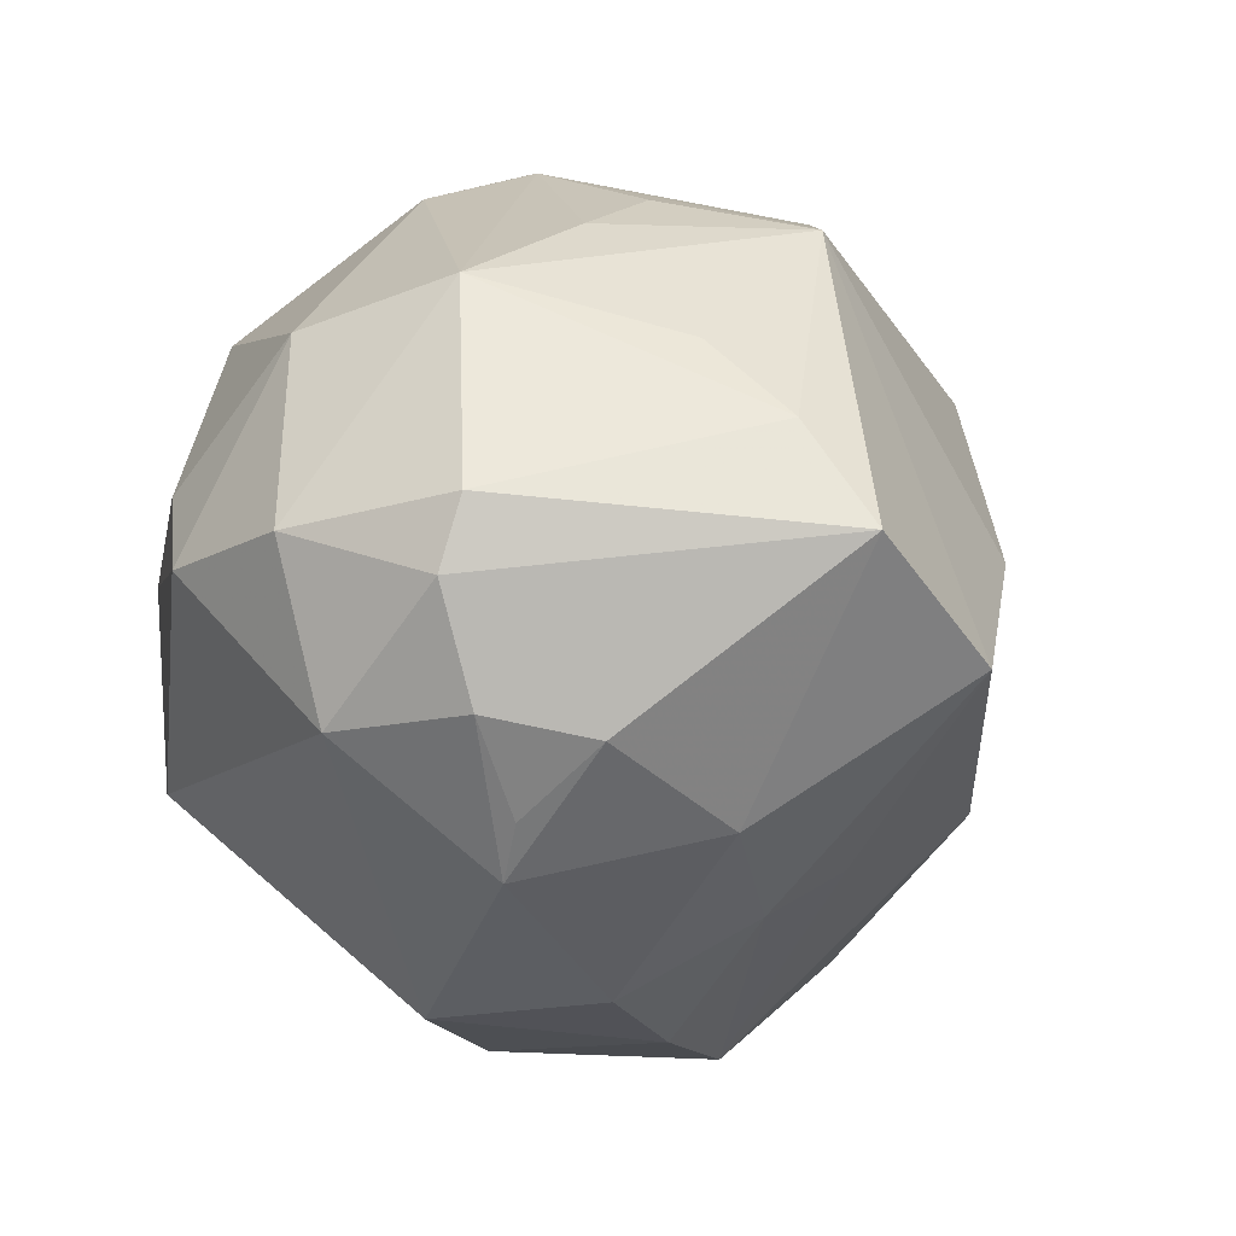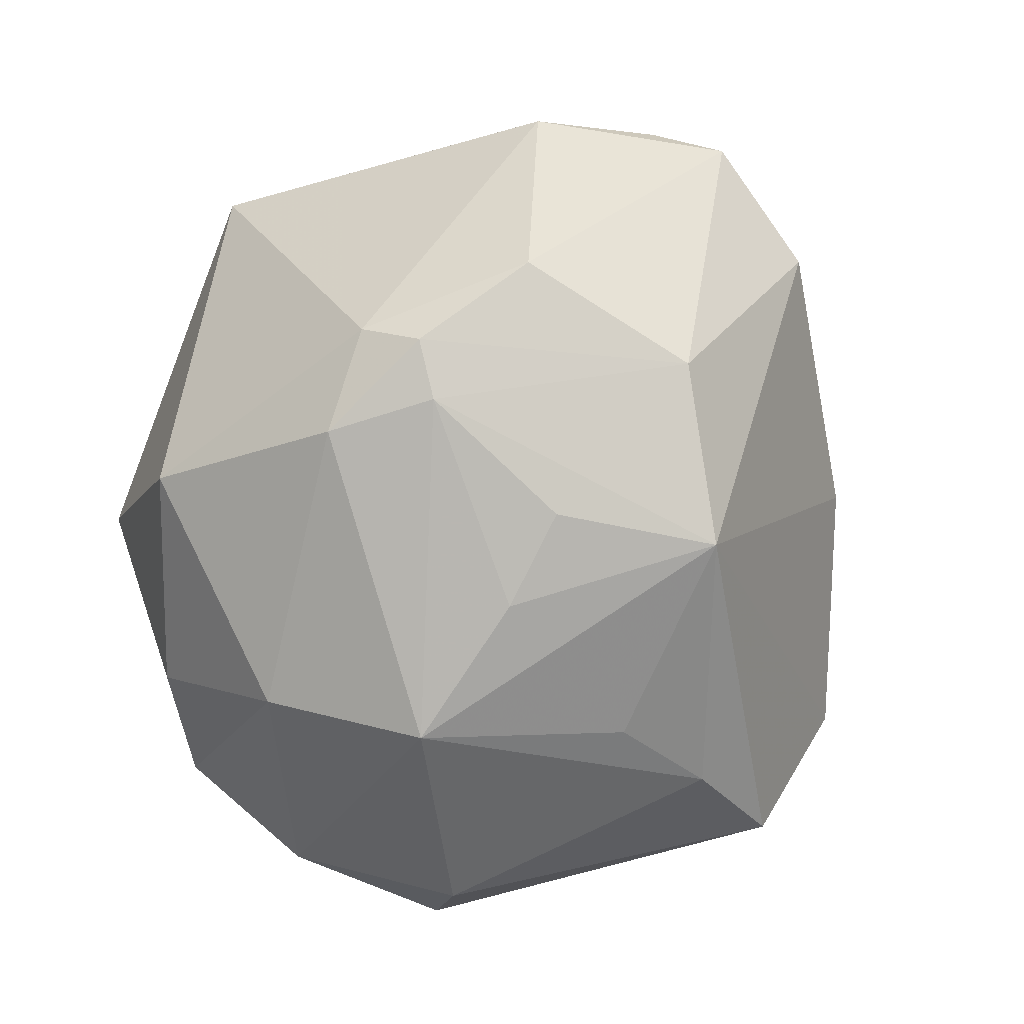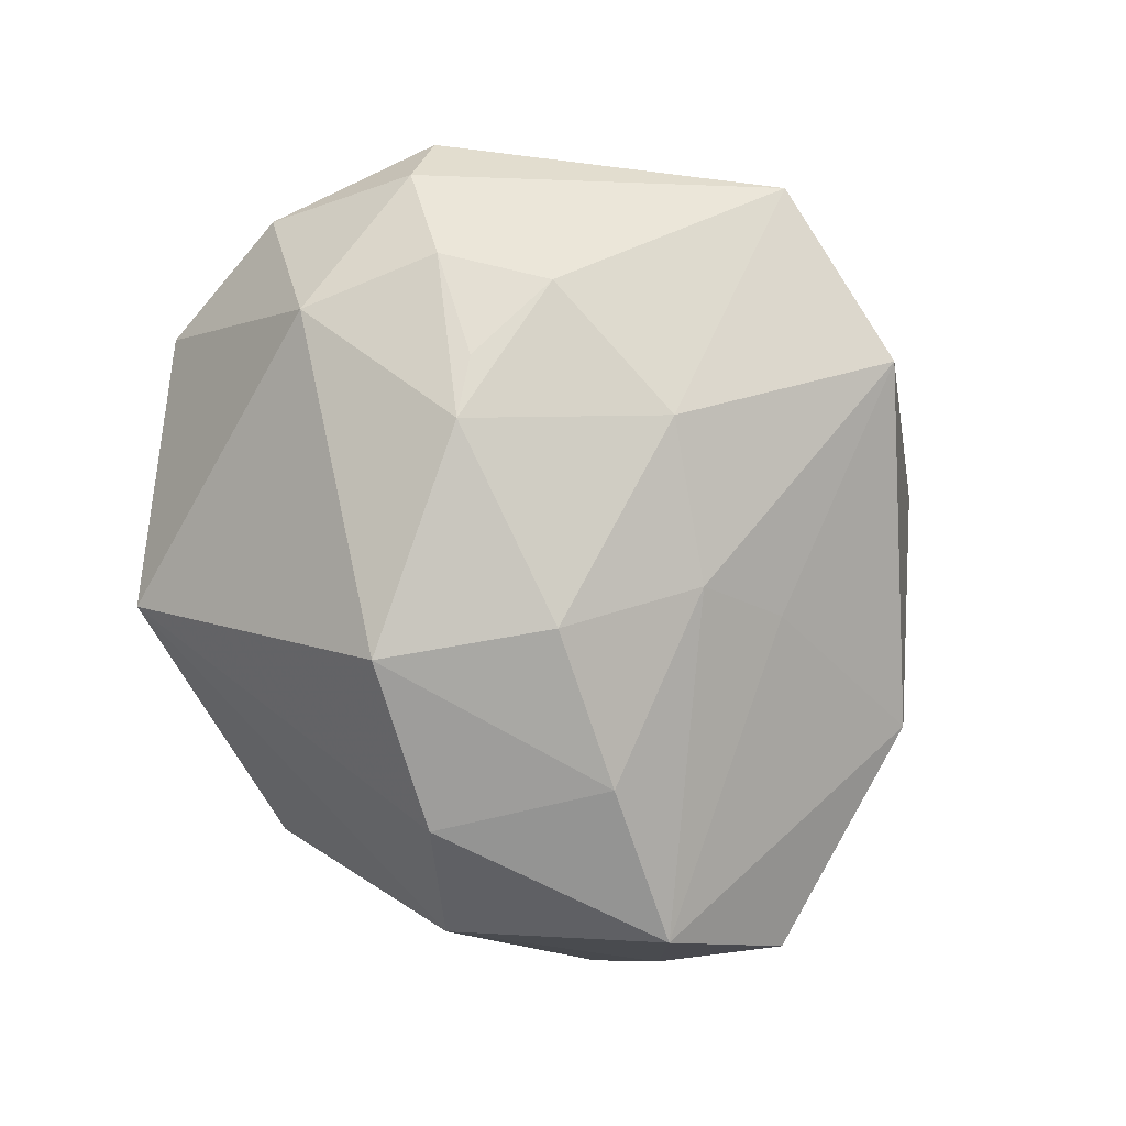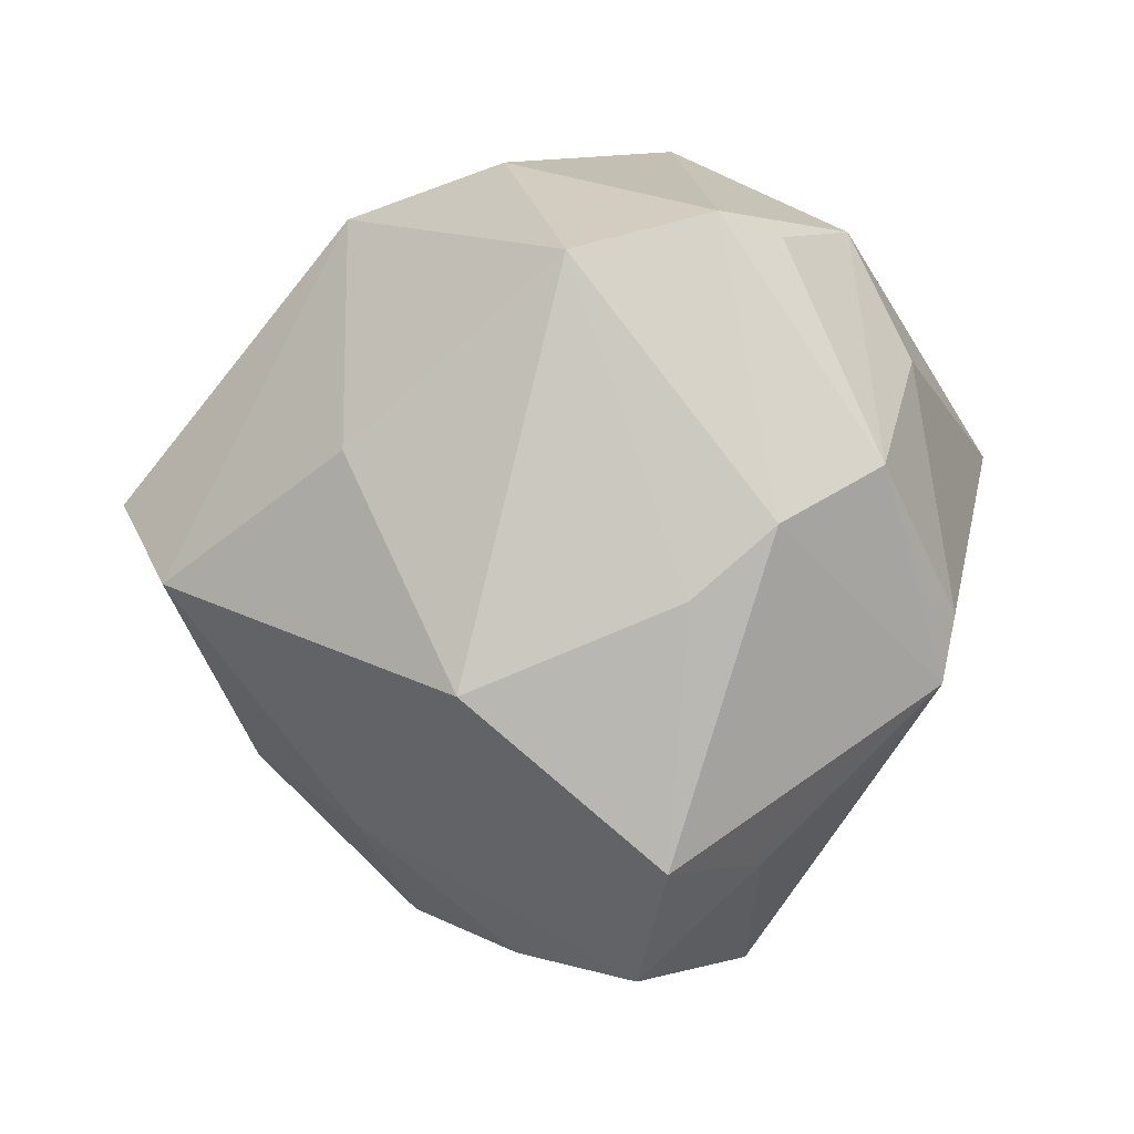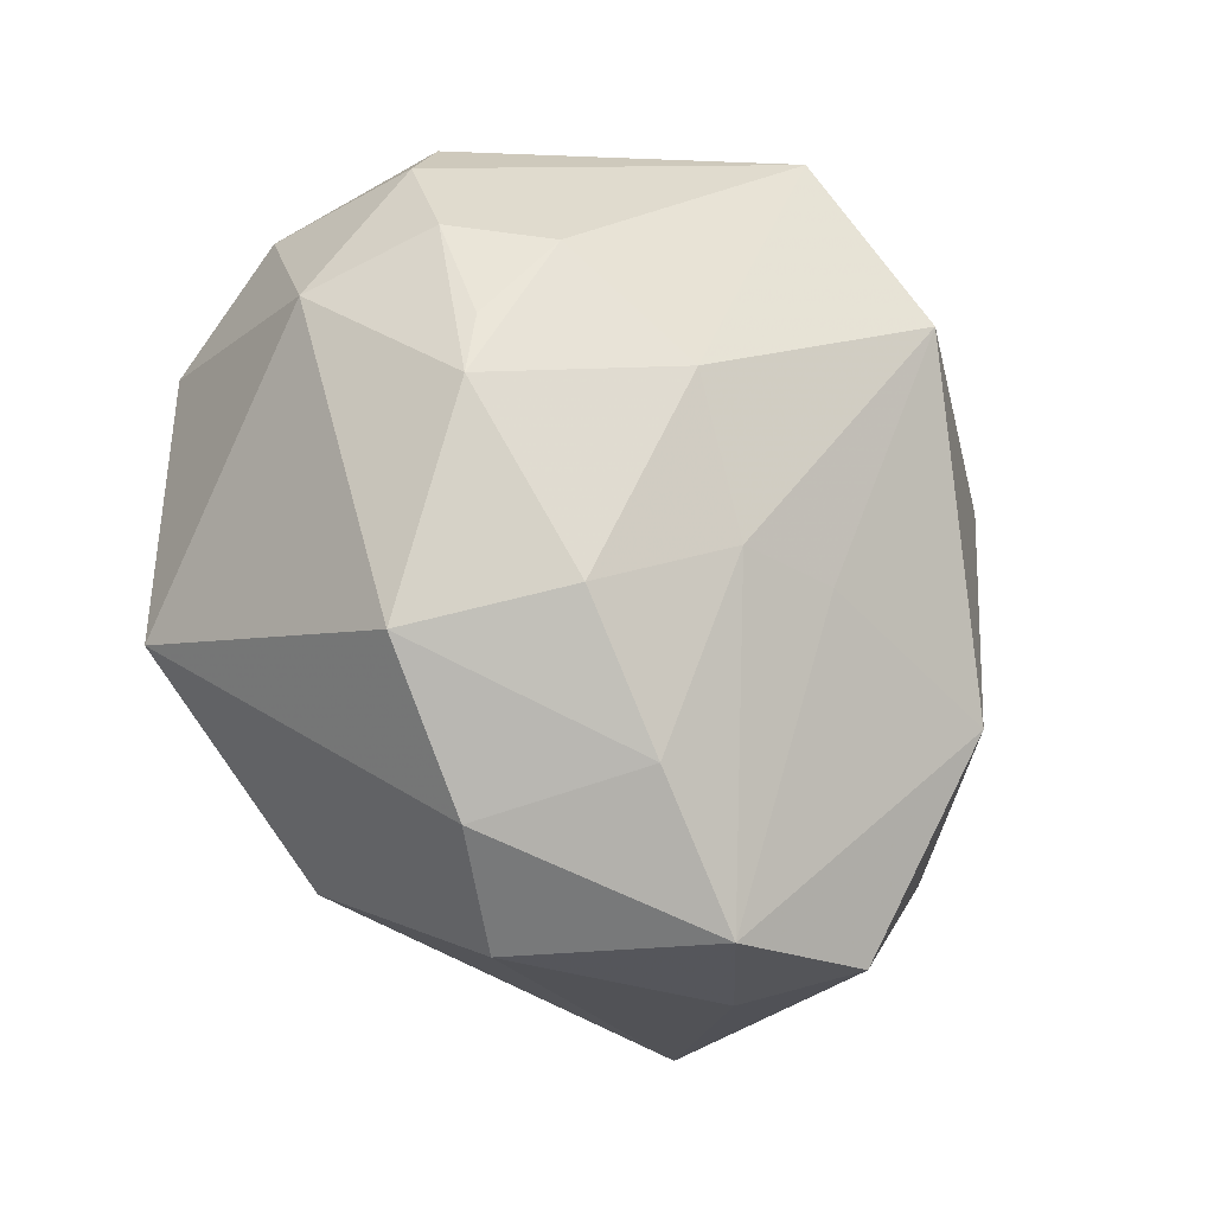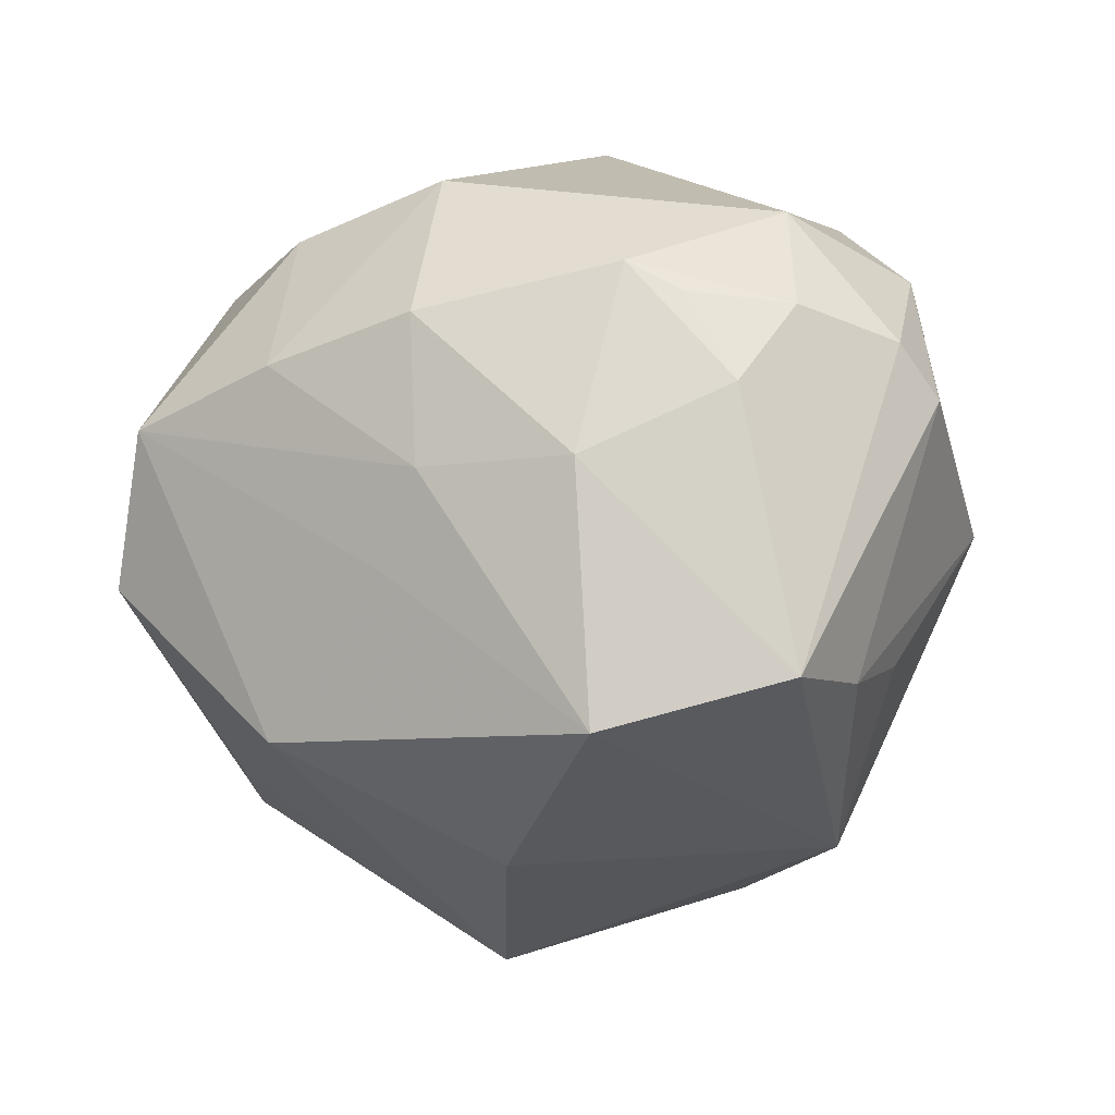
<metadata>
{"format":"obj","ext":"obj","renderer":"f3d","projection":"perspective","resolution":1024,"background":"white","views":[{"elev":-1.1,"azim":117.8,"up":"+Y"},{"elev":74.4,"azim":109.7,"up":"+Y"},{"elev":-53.8,"azim":117.8,"up":"+Y"},{"elev":-11.7,"azim":-124.8,"up":"+Y"},{"elev":-65.8,"azim":122.2,"up":"+Y"},{"elev":-53.6,"azim":46.8,"up":"+Z"}]}
</metadata>
<code>
v 0.009966 0.04673 0.01731
v 0.02159 0.04056 -0.01011
v 0.05099 -0.01207 -0.01367
v -0.04258 0.03312 0.008981
v -0.03352 -0.04129 0.001827
v 0.00586 0.04041 -0.03113
v 0.02949 0.0179 -0.03896
v 0.04796 0.002809 0.02505
v -0.0269 -0.02452 -0.03534
v 0.0528 -0.01403 0.003055
v 0.01098 -0.007615 -0.05264
v 0.02879 0.02655 -0.02776
v 0.04333 -0.02311 -0.01403
v -1.235e-05 -0.04991 -0.0093
v 0.03915 0.0111 0.03149
v 0.01018 -0.03438 -0.02612
v 0.01844 0.02994 0.03813
v -0.001031 -0.0298 -0.03086
v -0.05632 0.001021 0.001865
v -0.0464 0.01739 0.0152
v -0.003348 0.04763 0.01789
v 0.05324 0.009966 -0.01366
v -0.02001 -0.05424 -0.005996
v -0.01369 0.04426 -0.02068
v 0.01944 0.002037 0.04783
v 0.04325 -0.01477 -0.02429
v -0.04744 -0.02087 0.01763
v -0.04963 -0.01305 0.01788
v -0.03873 0.02493 -0.02896
v -0.03608 -0.04363 -0.01342
v -0.04794 0.02831 -0.005351
v -0.04549 -0.01486 -0.01742
v 0.01875 -0.04346 -0.01207
v -0.02453 0.01471 0.04678
v 0.005442 -0.05147 0.01128
v 0.03018 -0.02161 0.03858
v 0.03059 0.00622 -0.0486
v 0.02641 -0.02445 -0.03085
v -0.003037 -0.02883 0.03736
v 0.009865 0.04456 -0.0119
v -0.01603 0.004438 -0.04402
v -0.05166 -0.01041 0.01089
v -0.01007 -0.04991 0.01788
v 0.03914 0.03355 -0.004918
v -0.05285 -0.006656 -0.0106
v 0.05486 0.001572 -0.01175
v 0.002782 0.04994 0.006291
v 0.02584 -0.04559 0.007312
v -0.04825 0.02955 -0.01476
v -0.003415 0.05106 0.01038
v 0.05486 0.00635 0.007428
v -0.01783 0.04901 0.001601
v 0.04028 -0.02951 -0.01082
v 0.04039 0.02817 0.01511
f 44 1 54
f 11 37 38
f 11 9 41
f 41 9 29
f 18 9 11
f 4 52 49
f 20 34 4
f 27 34 28
f 28 42 27
f 34 20 28
f 30 27 45
f 45 49 29
f 17 54 1
f 17 34 25
f 4 34 21
f 21 52 4
f 21 17 1
f 34 17 21
f 6 41 29
f 6 37 11
f 11 41 6
f 35 14 48
f 5 27 30
f 5 43 27
f 25 34 39
f 39 34 27
f 27 43 39
f 26 38 37
f 11 38 16
f 16 18 11
f 36 35 48
f 48 10 36
f 36 10 8
f 36 8 25
f 43 35 36
f 25 39 36
f 36 39 43
f 4 49 31
f 27 42 19
f 19 45 27
f 49 45 19
f 19 31 49
f 42 28 19
f 19 28 20
f 19 20 4
f 4 31 19
f 32 9 30
f 30 45 32
f 29 9 32
f 32 45 29
f 15 8 54
f 54 17 15
f 25 8 15
f 15 17 25
f 50 21 1
f 52 21 50
f 29 49 24
f 24 6 29
f 24 49 52
f 52 50 24
f 37 6 7
f 14 35 23
f 23 35 43
f 30 9 23
f 23 5 30
f 43 5 23
f 9 18 23
f 23 16 14
f 18 16 23
f 53 26 13
f 38 26 53
f 53 10 48
f 33 16 38
f 38 53 33
f 14 16 33
f 33 53 48
f 48 14 33
f 13 26 3
f 3 53 13
f 10 53 3
f 8 10 51
f 54 8 51
f 44 54 51
f 12 6 44
f 44 7 12
f 12 7 6
f 46 26 37
f 46 3 26
f 10 3 46
f 46 51 10
f 44 6 2
f 6 40 2
f 47 40 6
f 6 24 47
f 47 24 50
f 47 2 40
f 47 50 1
f 47 1 44
f 44 2 47
f 44 51 22
f 51 46 22
f 22 7 44
f 37 7 22
f 22 46 37

</code>
